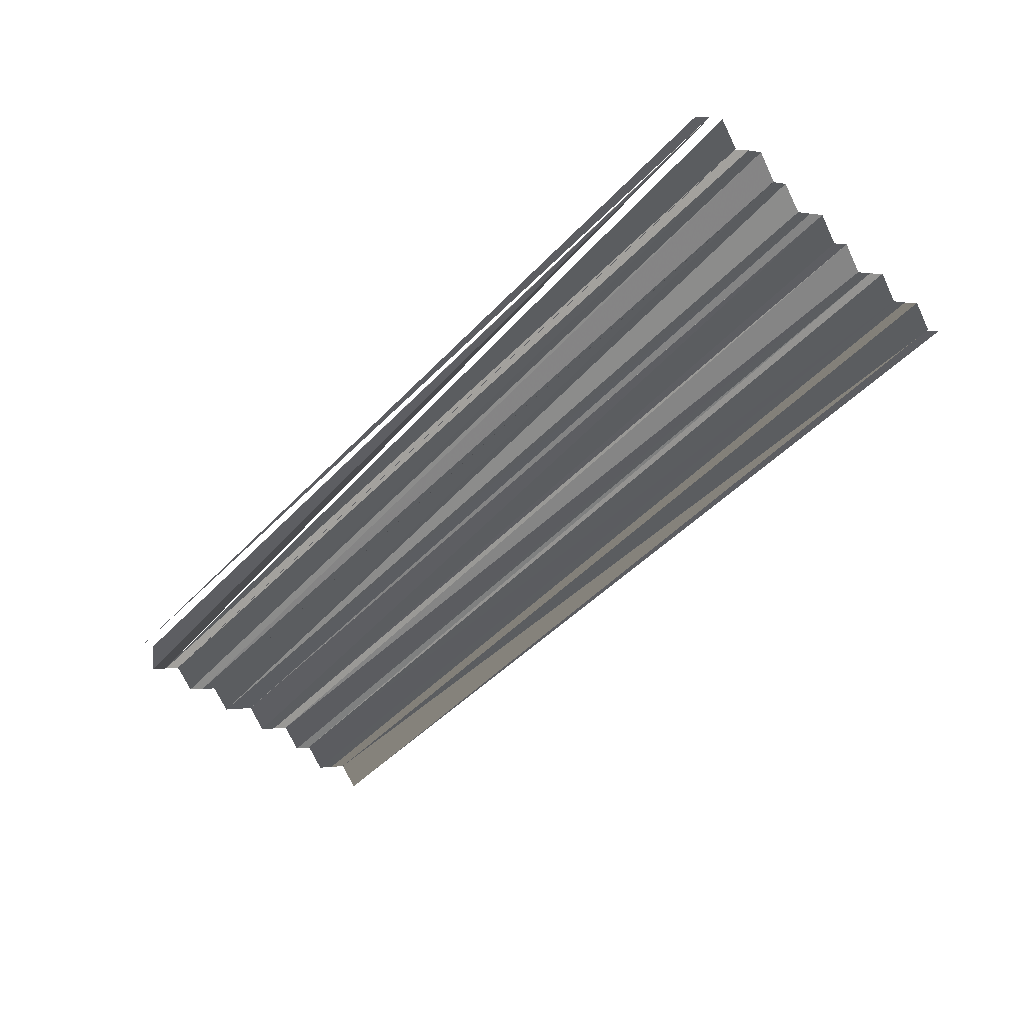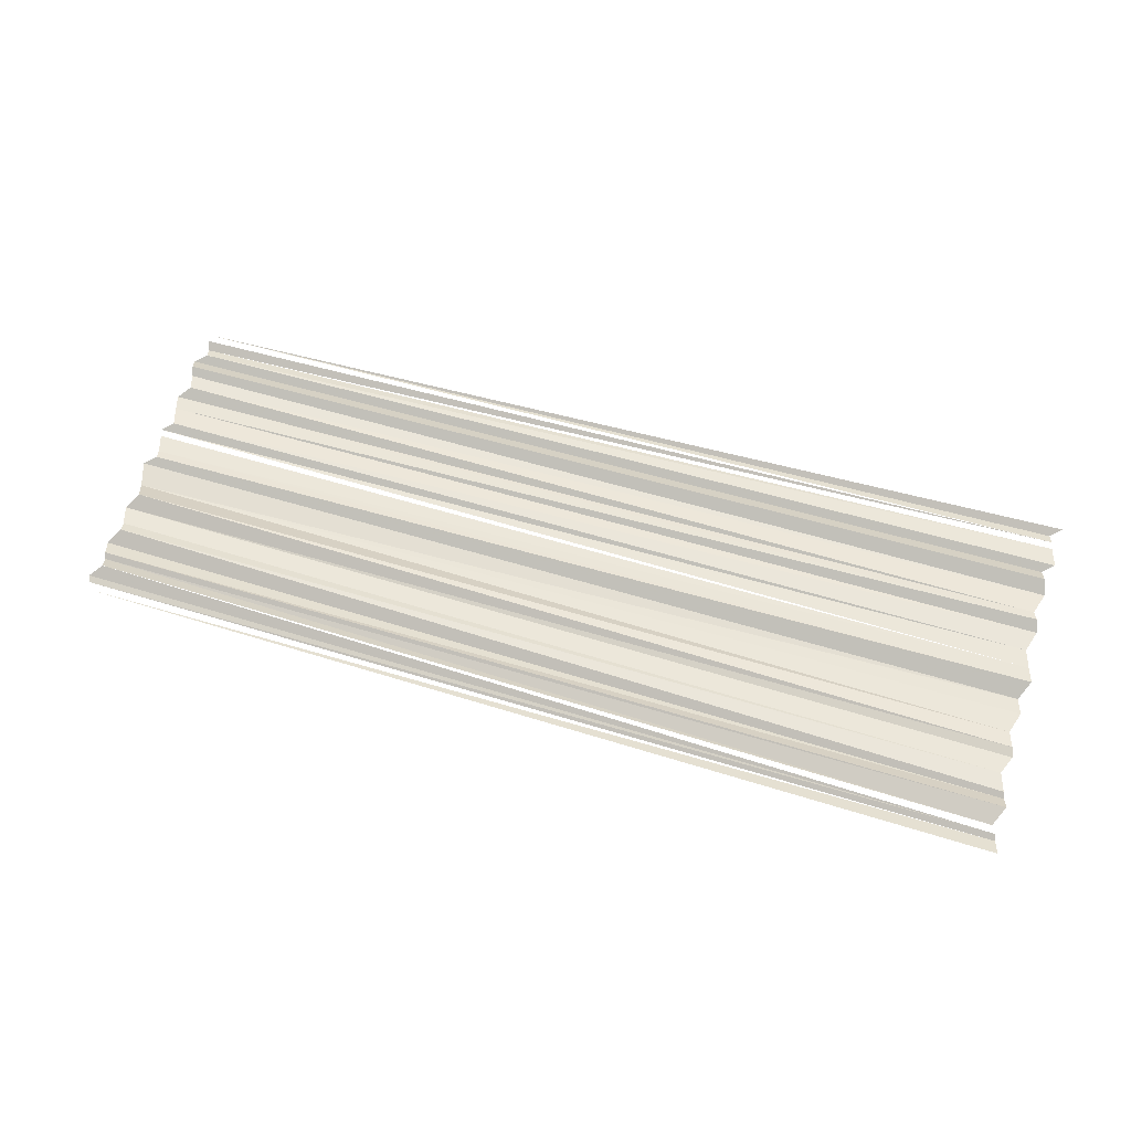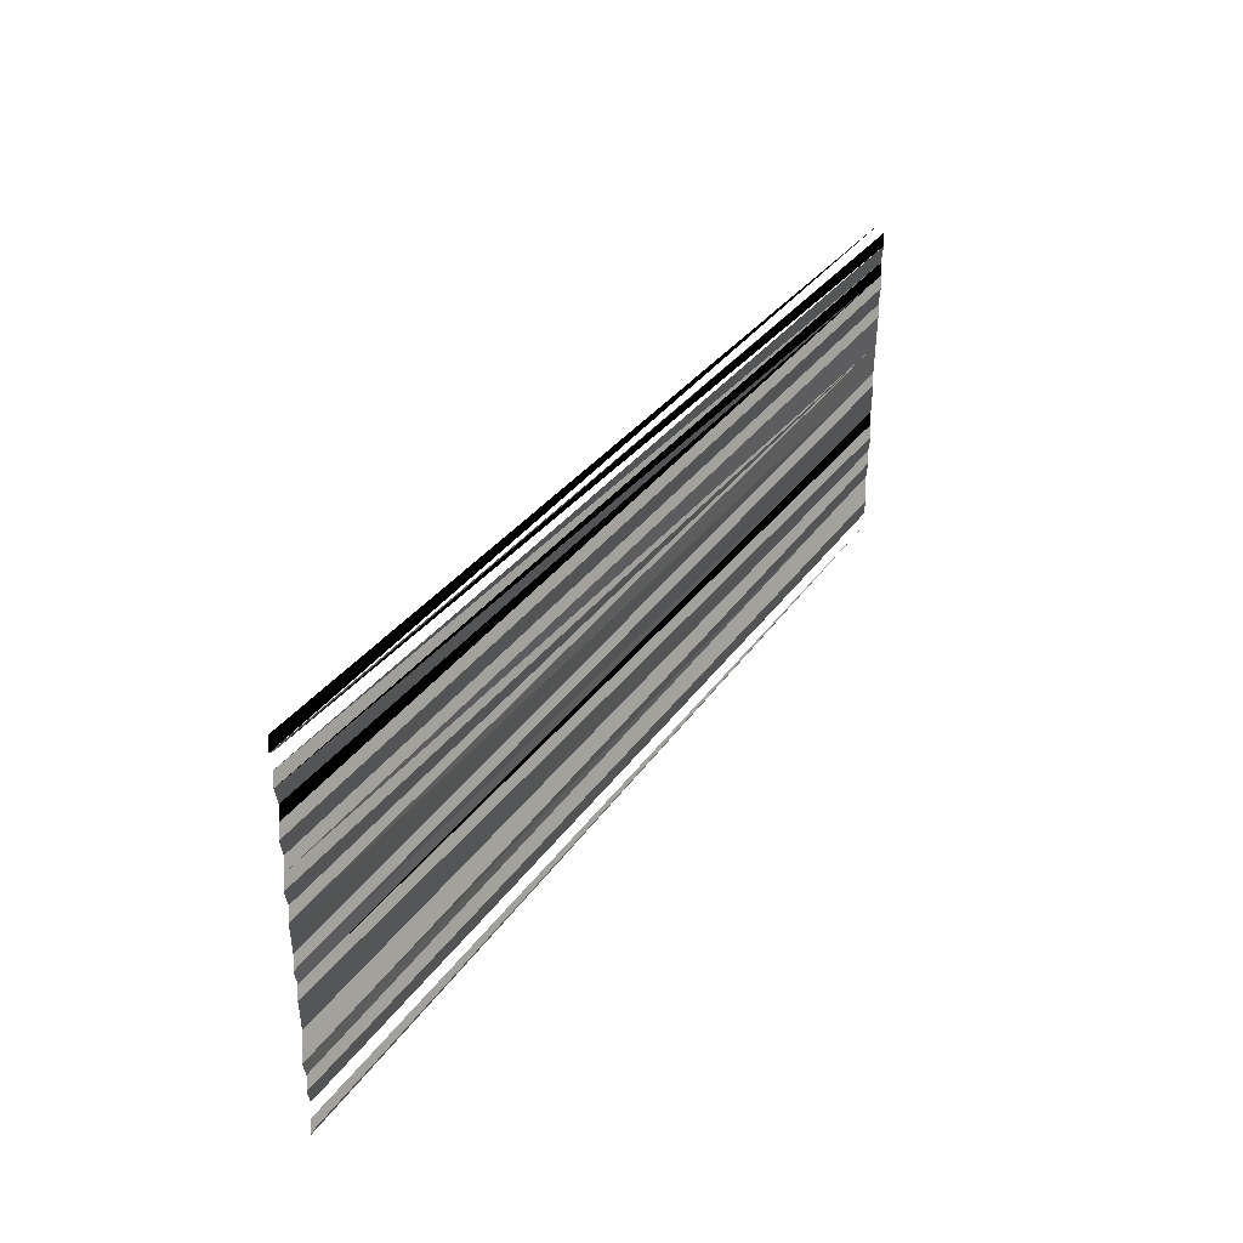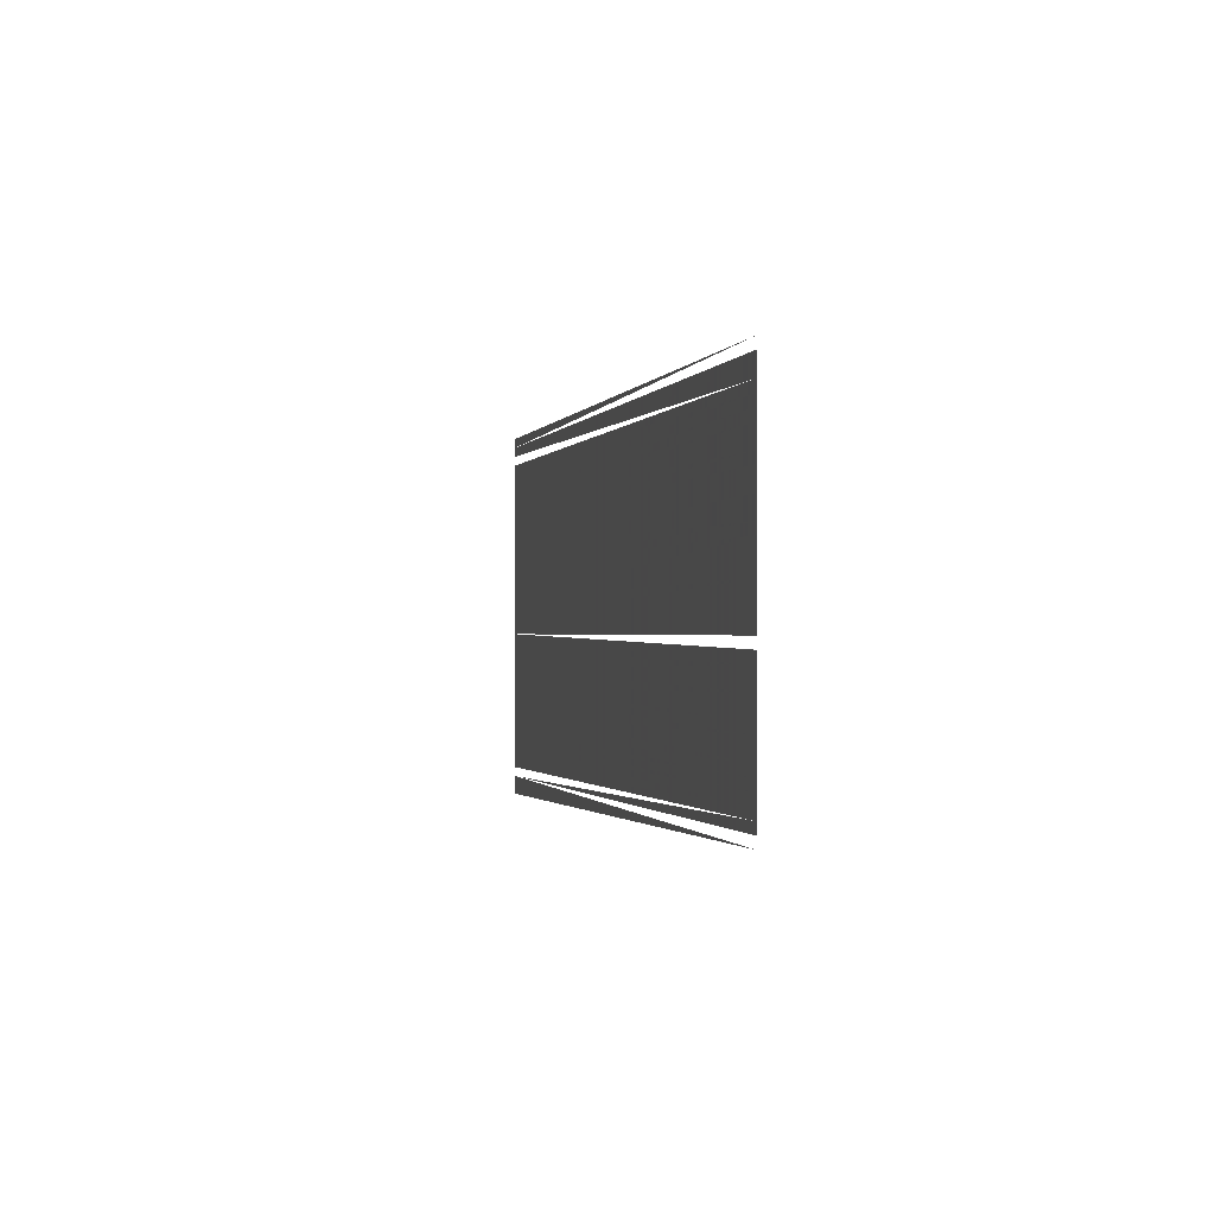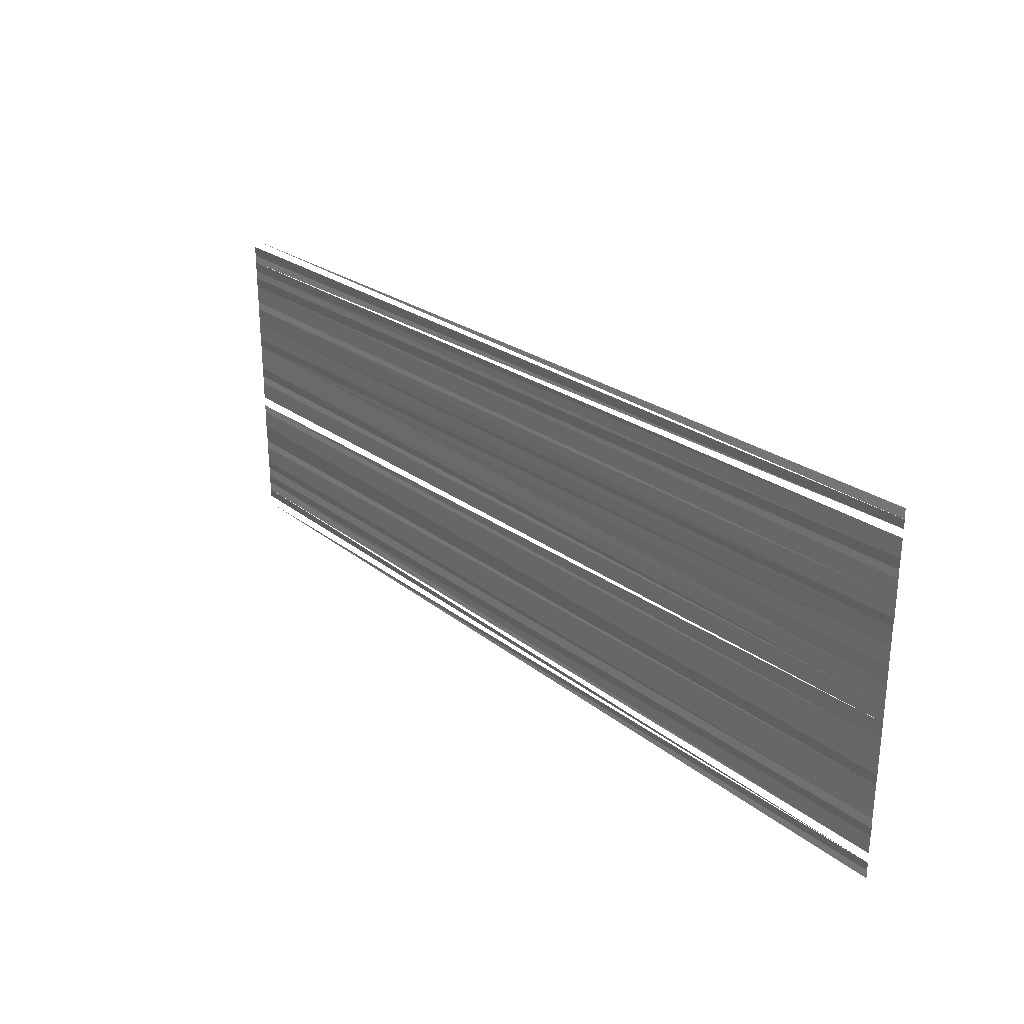
<metadata>
{"format":"obj","ext":"obj","renderer":"f3d","projection":"perspective","resolution":1024,"background":"white","views":[{"elev":-52.3,"azim":46.9,"up":"+Y"},{"elev":59.7,"azim":16.6,"up":"+Y"},{"elev":35.0,"azim":120.3,"up":"+Z"},{"elev":-1.2,"azim":-102.9,"up":"+Z"},{"elev":27.5,"azim":48.9,"up":"+Z"}]}
</metadata>
<code>
o 5498
v 2229 1877 14
v 2229 1877 14
v 2229 1877 14
v 2229 1877 14
v 2229 1877 14
v 2229 1877 14
v 2229 1877 14
v 2229 1877 14
v 2229 1877 14
v 2229 1877 14
v 2229 1877 14
v 2229 1877 14
v 2229 1877 14
v 2229 1877 14
v 2229 1877 14
v 2229 1877 14
v 2229 1877 14
v 2229 1877 14
v 2229 1877 14
v 2229 1877 14
v 2229 1877 14
v 2229 1877 14
v 2229 1877 14
v 2229 1877 14
v 2229 1877 14
v 2229 1877 14
v 2229 1877 14
v 2229 1877 14
v 2229 1877 14
v 2229 1877 14
v 2229 1877 14
v 2229 1877 14
v 2229 1877 14
v 2229 1877 14
v 2229 1877 14
v 2229 1877 14
v 2229 1877 14
v 2229 1877 14
v 2229 1877 14
v 2229 1877 14
v 2229 1877 14
v 2229 1877 14
v 2229 1877 14
v 2229 1877 14
v 2229 1877 14
v 2229 1877 14
v 2229 1877 14
v 2229 1877 14
v 2229 1877 14
v 2229 1877 14
v 2229 1877 14
v 2229 1877 14
v 2229 1877 14
v 2229 1877 14
v 2229 1877 14
f 1 2 3
f 3 2 4
f 4 5 6
f 7 6 8
f 7 8 9
f 9 8 10
f 9 10 11
f 11 10 12
f 11 12 13
f 13 12 14
f 13 14 15
f 15 14 16
f 15 16 17
f 17 16 18
f 17 18 19
f 19 18 20
f 19 20 21
f 21 20 22
f 21 22 23
f 23 22 24
f 23 24 25
f 25 26 27
f 25 27 28
f 27 29 28
f 29 30 28
f 30 31 28
f 30 32 31
f 32 33 31
f 32 34 33
f 35 34 32
f 35 36 34
f 37 36 35
f 37 38 36
f 39 38 37
f 39 40 38
f 41 40 39
f 41 42 40
f 43 42 41
f 43 44 42
f 45 44 43
f 45 46 44
f 47 46 45
f 47 48 46
f 49 48 47
f 50 51 49
f 52 51 50
f 52 53 51
f 54 55 53

</code>
